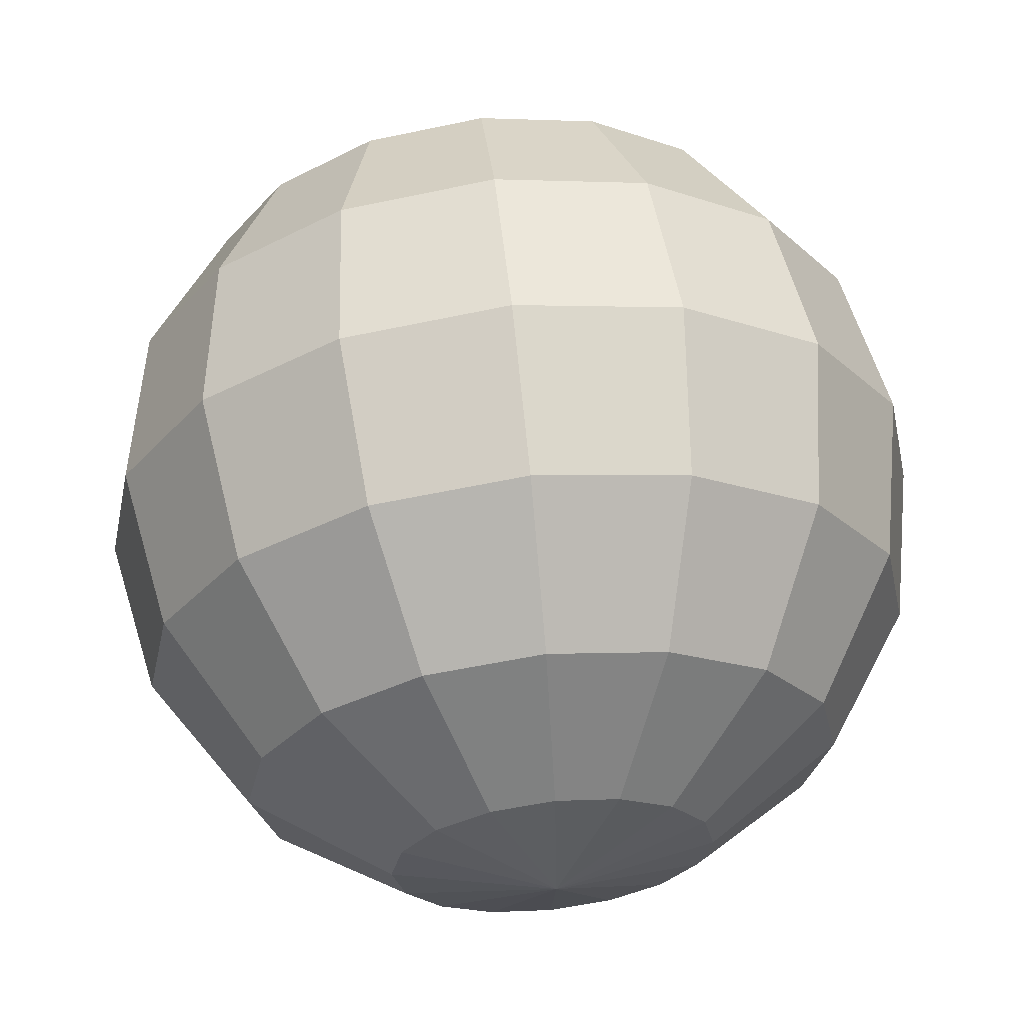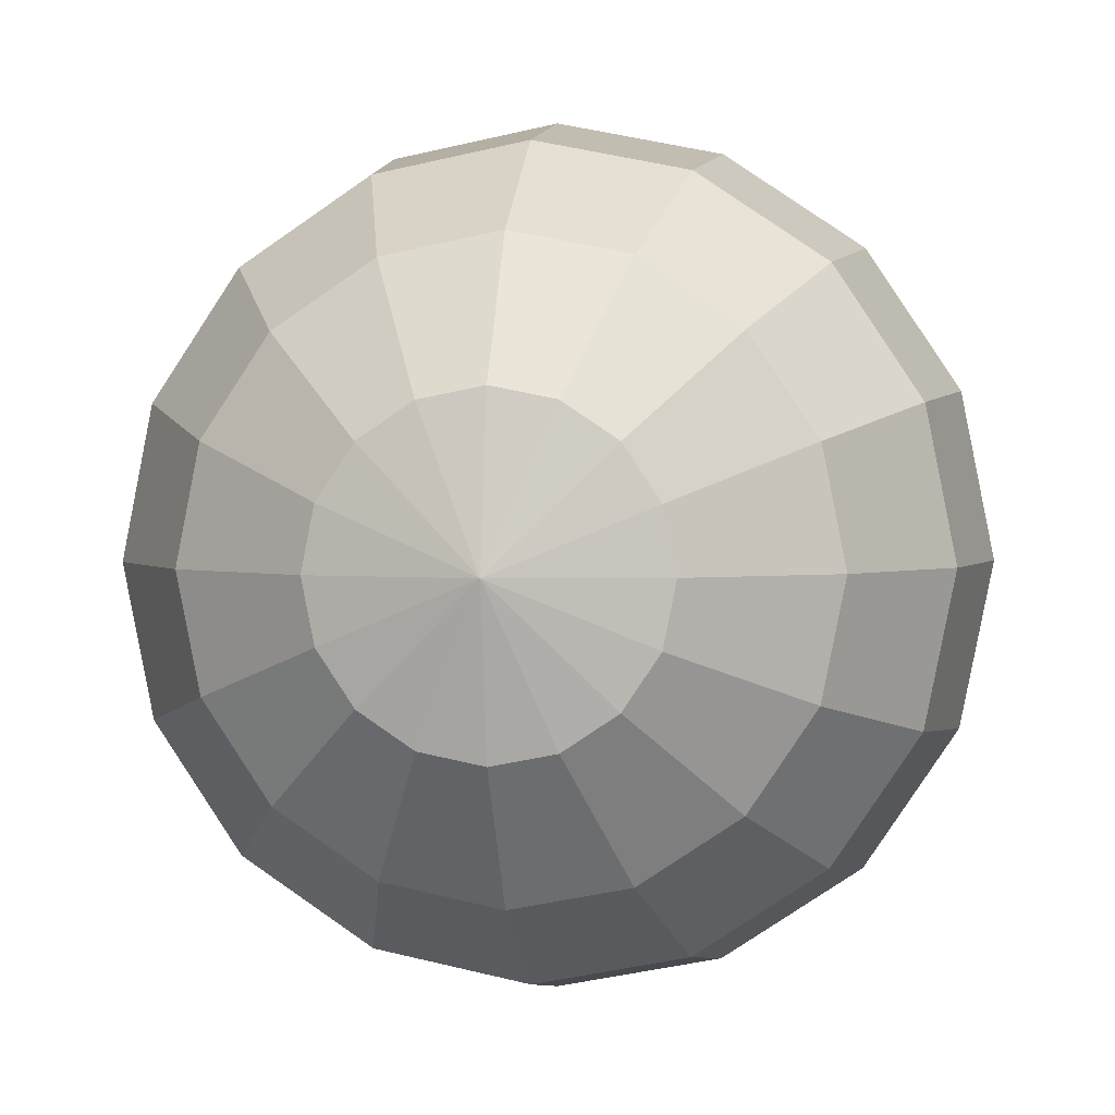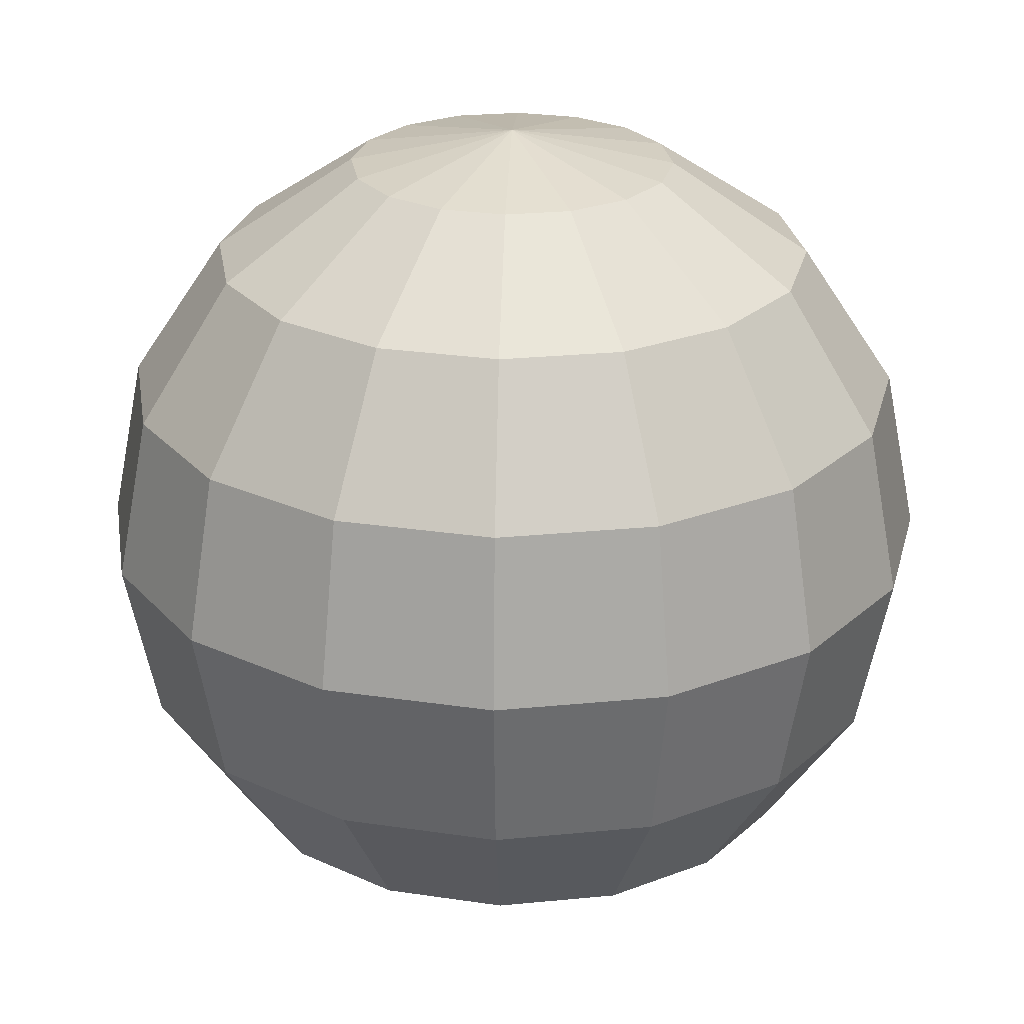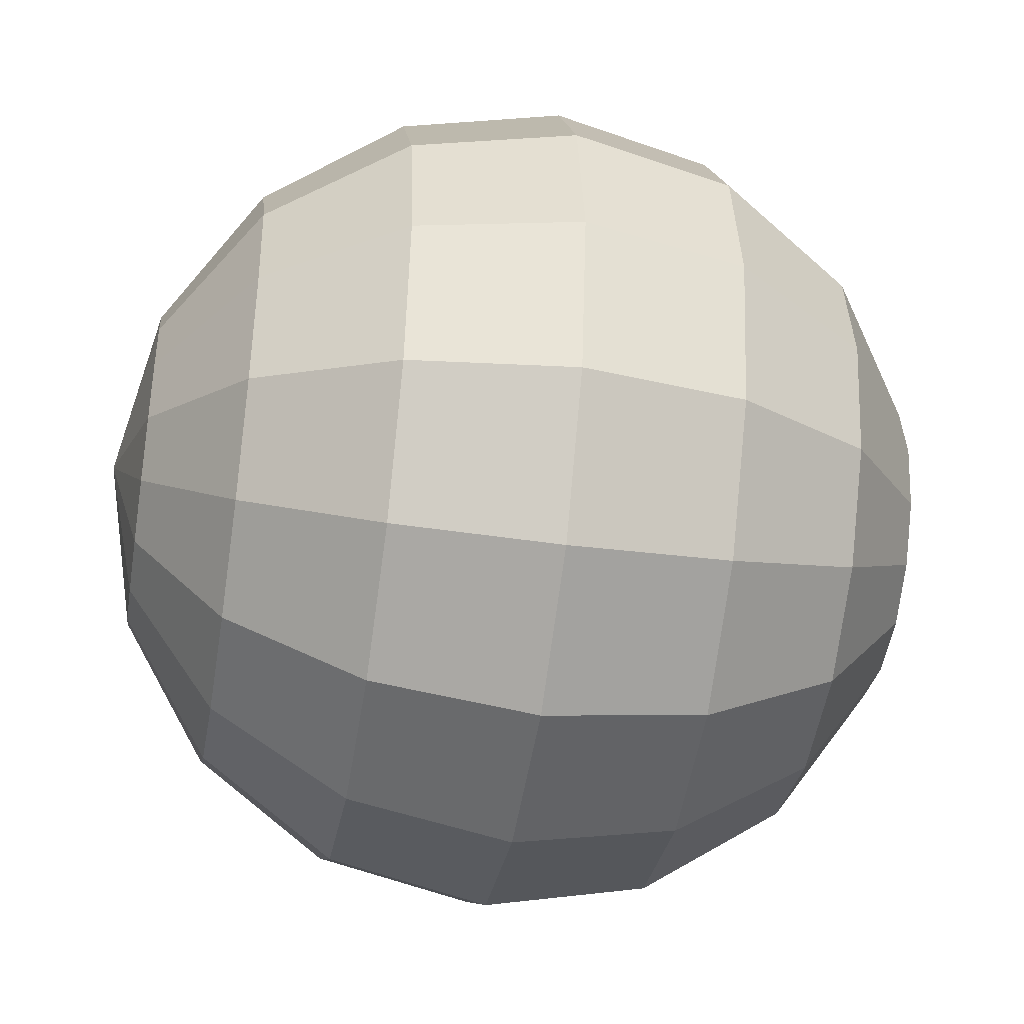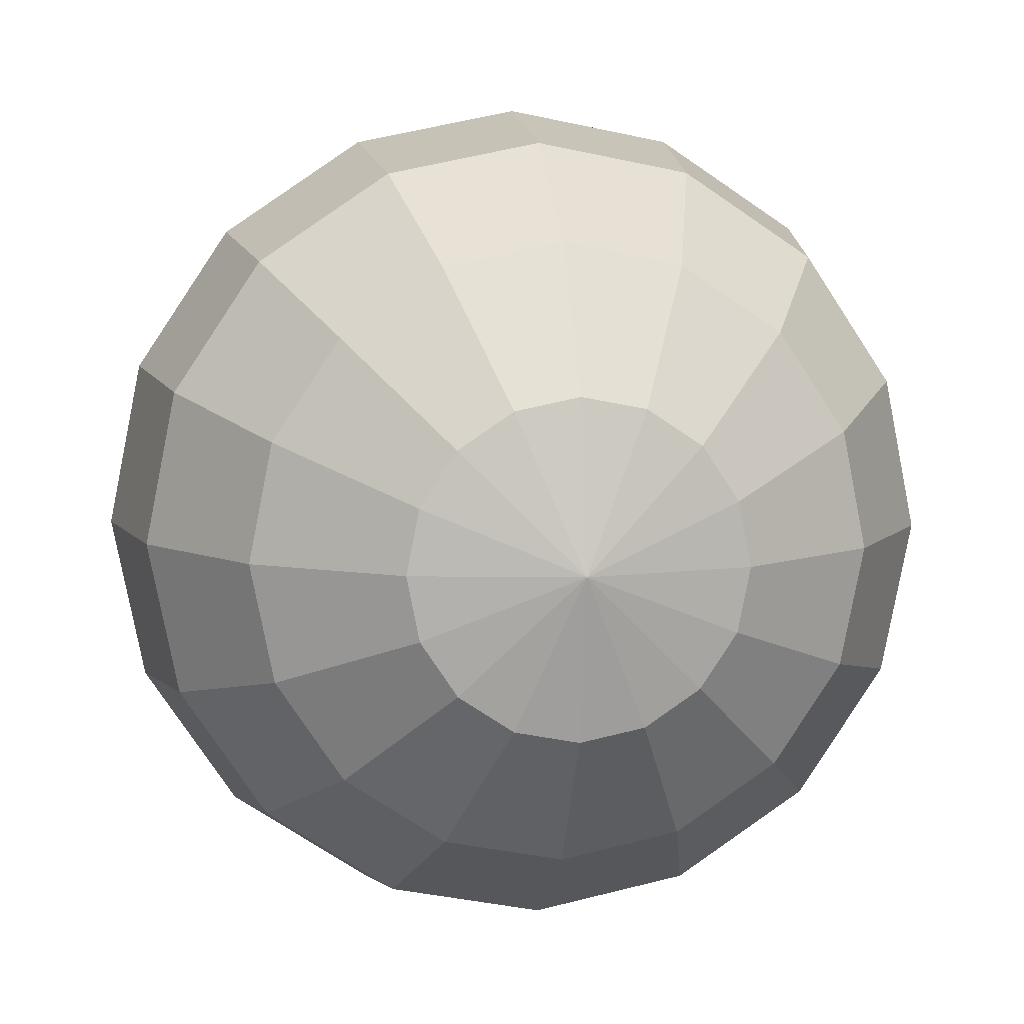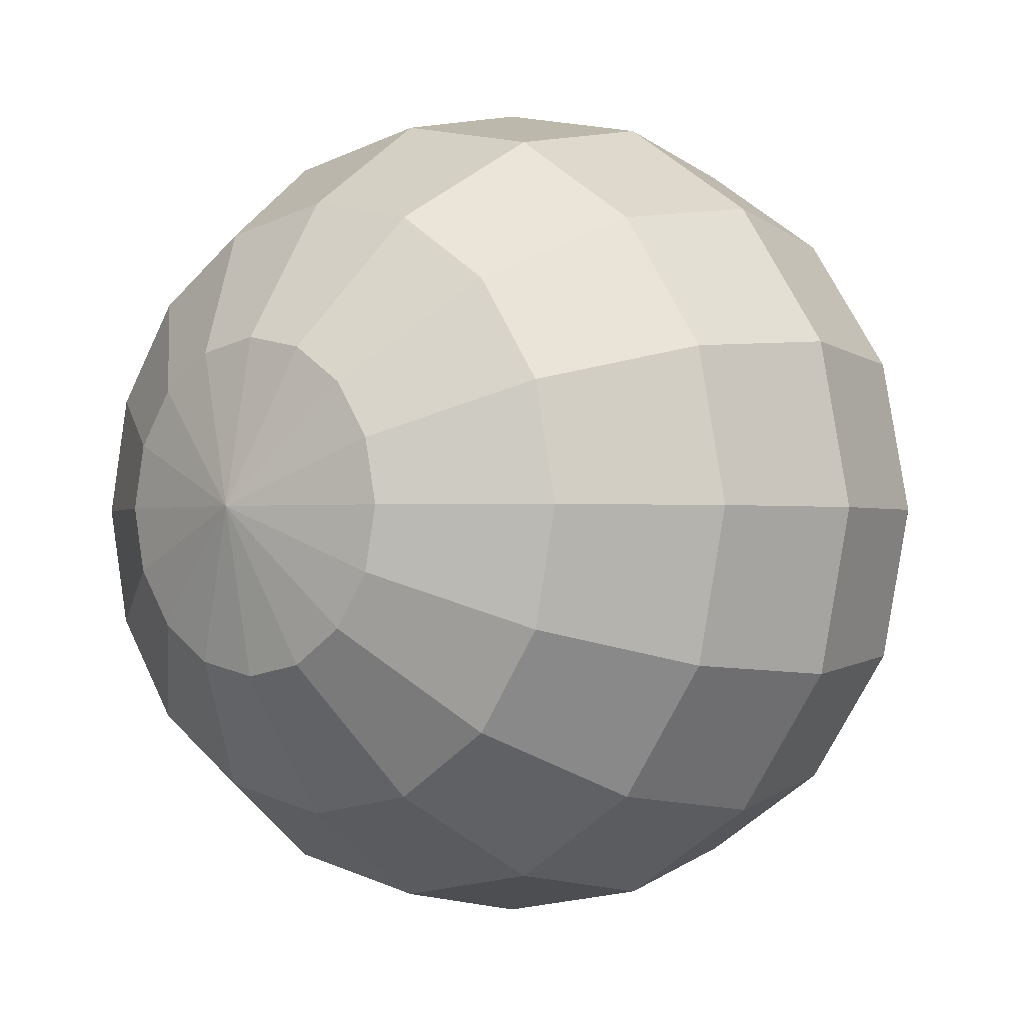
<metadata>
{"format":"obj","ext":"obj","renderer":"f3d","projection":"perspective","resolution":1024,"background":"white","views":[{"elev":63.1,"azim":-6.0,"up":"+Z"},{"elev":2.4,"azim":8.8,"up":"+Z"},{"elev":25.7,"azim":-20.2,"up":"+Y"},{"elev":-41.3,"azim":-99.5,"up":"+Z"},{"elev":8.2,"azim":-9.3,"up":"+Z"},{"elev":-1.0,"azim":-140.3,"up":"+Z"}]}
</metadata>
<code>
o Sphere
v 0 0.3827 -0.9239
v 0 0 -1
v 0 -0.3827 -0.9239
v 0 -0.9239 -0.3827
v 0.1464 0.9239 -0.3536
v 0.2706 0.7071 -0.6533
v 0.3536 0.3827 -0.8536
v 0.3827 0 -0.9239
v 0.3536 -0.3827 -0.8536
v 0.2706 -0.7071 -0.6533
v 0.1464 -0.9239 -0.3536
v 0.2706 0.9239 -0.2706
v 0.5 0.7071 -0.5
v 0.6533 0.3827 -0.6533
v 0.7071 0 -0.7071
v 0.6533 -0.3827 -0.6533
v 0.5 -0.7071 -0.5
v 0.2706 -0.9239 -0.2706
v 0.3536 0.9239 -0.1464
v 0.6533 0.7071 -0.2706
v 0.8536 0.3827 -0.3536
v 0.9239 0 -0.3827
v 0.8536 -0.3827 -0.3536
v 0.6533 -0.7071 -0.2706
v 0.3536 -0.9239 -0.1464
v 0.3827 0.9239 0
v 0.7071 0.7071 0
v 0.9239 0.3827 0
v 1 0 0
v 0.9239 -0.3827 0
v 0.7071 -0.7071 0
v 0.3827 -0.9239 0
v 0.3536 0.9239 0.1464
v 0.6533 0.7071 0.2706
v 0.8536 0.3827 0.3536
v 0.9239 0 0.3827
v 0.8536 -0.3827 0.3536
v 0.6533 -0.7071 0.2706
v 0.3536 -0.9239 0.1464
v 0.2706 0.9239 0.2706
v 0.5 0.7071 0.5
v 0.6533 0.3827 0.6533
v 0.7071 0 0.7071
v 0.6533 -0.3827 0.6533
v 0.5 -0.7071 0.5
v 0.2706 -0.9239 0.2706
v 0.1464 0.9239 0.3536
v 0.2706 0.7071 0.6533
v 0.3536 0.3827 0.8536
v 0.3827 0 0.9239
v 0.3536 -0.3827 0.8536
v 0.2706 -0.7071 0.6533
v 0.1464 -0.9239 0.3536
v -0 0.9239 0.3827
v -0 0.7071 0.7071
v -0 0.3827 0.9239
v -0 0 1
v -0 -0.3827 0.9239
v -0 -0.7071 0.7071
v -0 -0.9239 0.3827
v 0 -1 0
v 0 1 0
v -0.1464 0.9239 0.3536
v -0.2706 0.7071 0.6533
v -0.3536 0.3827 0.8536
v -0.3827 0 0.9239
v -0.3536 -0.3827 0.8536
v -0.2706 -0.7071 0.6533
v -0.1464 -0.9239 0.3536
v -0.2706 0.9239 0.2706
v -0.5 0.7071 0.5
v -0.6533 0.3827 0.6533
v -0.7071 0 0.7071
v -0.6533 -0.3827 0.6533
v -0.5 -0.7071 0.5
v -0.2706 -0.9239 0.2706
v -0.3536 0.9239 0.1464
v -0.6533 0.7071 0.2706
v -0.8536 0.3827 0.3536
v -0.9239 0 0.3827
v -0.8536 -0.3827 0.3536
v -0.6533 -0.7071 0.2706
v -0.3536 -0.9239 0.1464
v -0.3827 0.9239 -0
v -0.7071 0.7071 -0
v -0.9239 0.3827 -0
v -1 0 -1e-06
v -0.9239 -0.3827 -0
v -0.7071 -0.7071 -0
v -0.3827 -0.9239 -0
v -0.3536 0.9239 -0.1464
v -0.6533 0.7071 -0.2706
v -0.8536 0.3827 -0.3536
v -0.9239 0 -0.3827
v -0.8536 -0.3827 -0.3536
v -0.6533 -0.7071 -0.2706
v -0.3536 -0.9239 -0.1464
v -0.2706 0.9239 -0.2706
v -0.5 0.7071 -0.5
v -0.6533 0.3827 -0.6533
v -0.7071 0 -0.7071
v -0.6533 -0.3827 -0.6533
v -0.5 -0.7071 -0.5
v -0.2706 -0.9239 -0.2706
v -0.1464 0.9239 -0.3536
v -0.2706 0.7071 -0.6533
v -0.3536 0.3827 -0.8536
v -0.3827 0 -0.9239
v -0.3536 -0.3827 -0.8536
v -0.2706 -0.7071 -0.6533
v -0.1464 -0.9239 -0.3536
v 0 0.9239 -0.3827
v 0 0.7071 -0.7071
v 0 -0.7071 -0.7071
f 4 114 10 11
f 3 2 8 9
f 1 113 6 7
f 112 62 5
f 61 4 11
f 114 3 9 10
f 2 1 7 8
f 113 112 5 6
f 7 6 13 14
f 5 62 12
f 61 11 18
f 10 9 16 17
f 8 7 14 15
f 6 5 12 13
f 11 10 17 18
f 9 8 15 16
f 61 18 25
f 17 16 23 24
f 15 14 21 22
f 13 12 19 20
f 18 17 24 25
f 16 15 22 23
f 14 13 20 21
f 12 62 19
f 20 19 26 27
f 25 24 31 32
f 23 22 29 30
f 21 20 27 28
f 19 62 26
f 61 25 32
f 24 23 30 31
f 22 21 28 29
f 32 31 38 39
f 30 29 36 37
f 28 27 34 35
f 26 62 33
f 61 32 39
f 31 30 37 38
f 29 28 35 36
f 27 26 33 34
f 33 62 40
f 61 39 46
f 38 37 44 45
f 36 35 42 43
f 34 33 40 41
f 39 38 45 46
f 37 36 43 44
f 35 34 41 42
f 45 44 51 52
f 43 42 49 50
f 41 40 47 48
f 46 45 52 53
f 44 43 50 51
f 42 41 48 49
f 40 62 47
f 61 46 53
f 53 52 59 60
f 51 50 57 58
f 49 48 55 56
f 47 62 54
f 61 53 60
f 52 51 58 59
f 50 49 56 57
f 48 47 54 55
f 58 57 66 67
f 56 55 64 65
f 54 62 63
f 61 60 69
f 59 58 67 68
f 57 56 65 66
f 55 54 63 64
f 60 59 68 69
f 61 69 76
f 68 67 74 75
f 66 65 72 73
f 64 63 70 71
f 69 68 75 76
f 67 66 73 74
f 65 64 71 72
f 63 62 70
f 73 72 79 80
f 71 70 77 78
f 76 75 82 83
f 74 73 80 81
f 72 71 78 79
f 70 62 77
f 61 76 83
f 75 74 81 82
f 83 82 89 90
f 81 80 87 88
f 79 78 85 86
f 77 62 84
f 61 83 90
f 82 81 88 89
f 80 79 86 87
f 78 77 84 85
f 86 85 92 93
f 84 62 91
f 61 90 97
f 89 88 95 96
f 87 86 93 94
f 85 84 91 92
f 90 89 96 97
f 88 87 94 95
f 61 97 104
f 96 95 102 103
f 94 93 100 101
f 92 91 98 99
f 97 96 103 104
f 95 94 101 102
f 93 92 99 100
f 91 62 98
f 99 98 105 106
f 104 103 110 111
f 102 101 108 109
f 100 99 106 107
f 98 62 105
f 61 104 111
f 103 102 109 110
f 101 100 107 108
f 111 110 114 4
f 109 108 2 3
f 107 106 113 1
f 105 62 112
f 61 111 4
f 110 109 3 114
f 108 107 1 2
f 106 105 112 113

</code>
